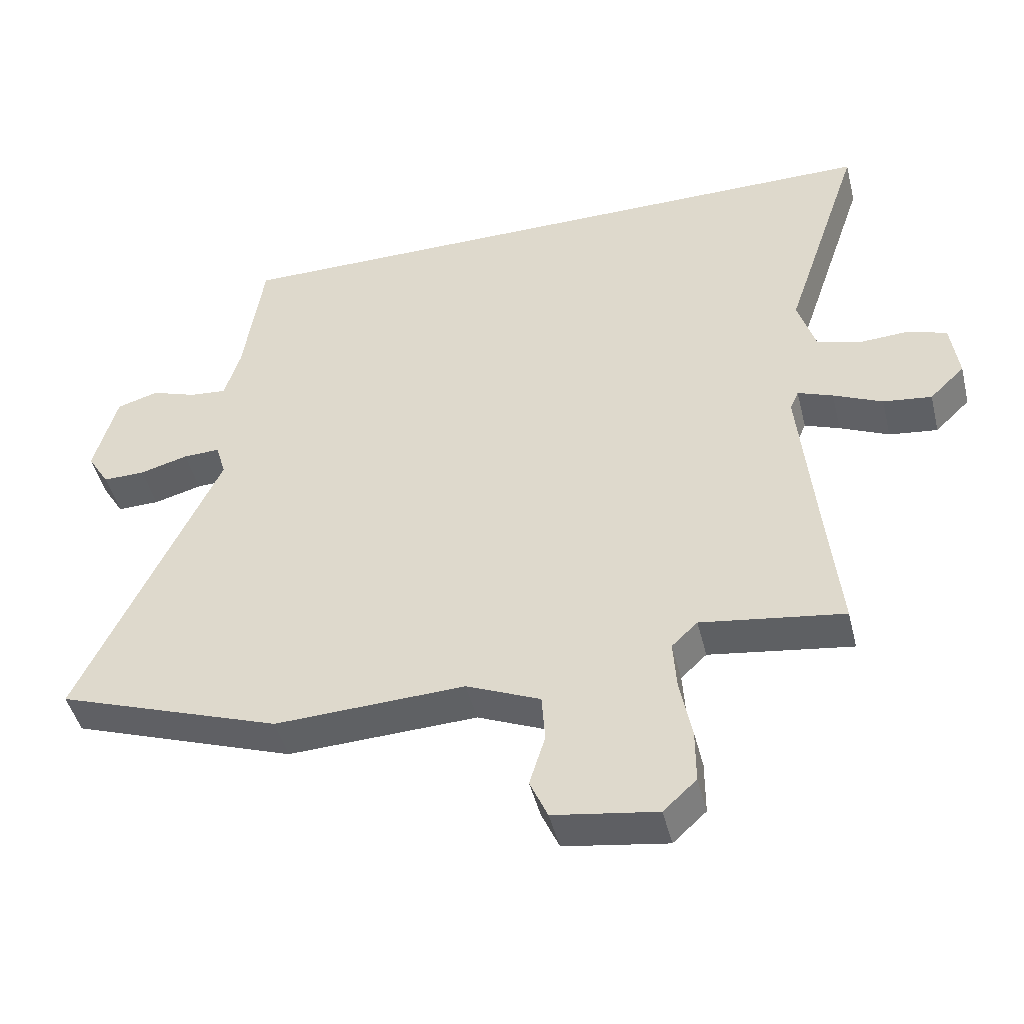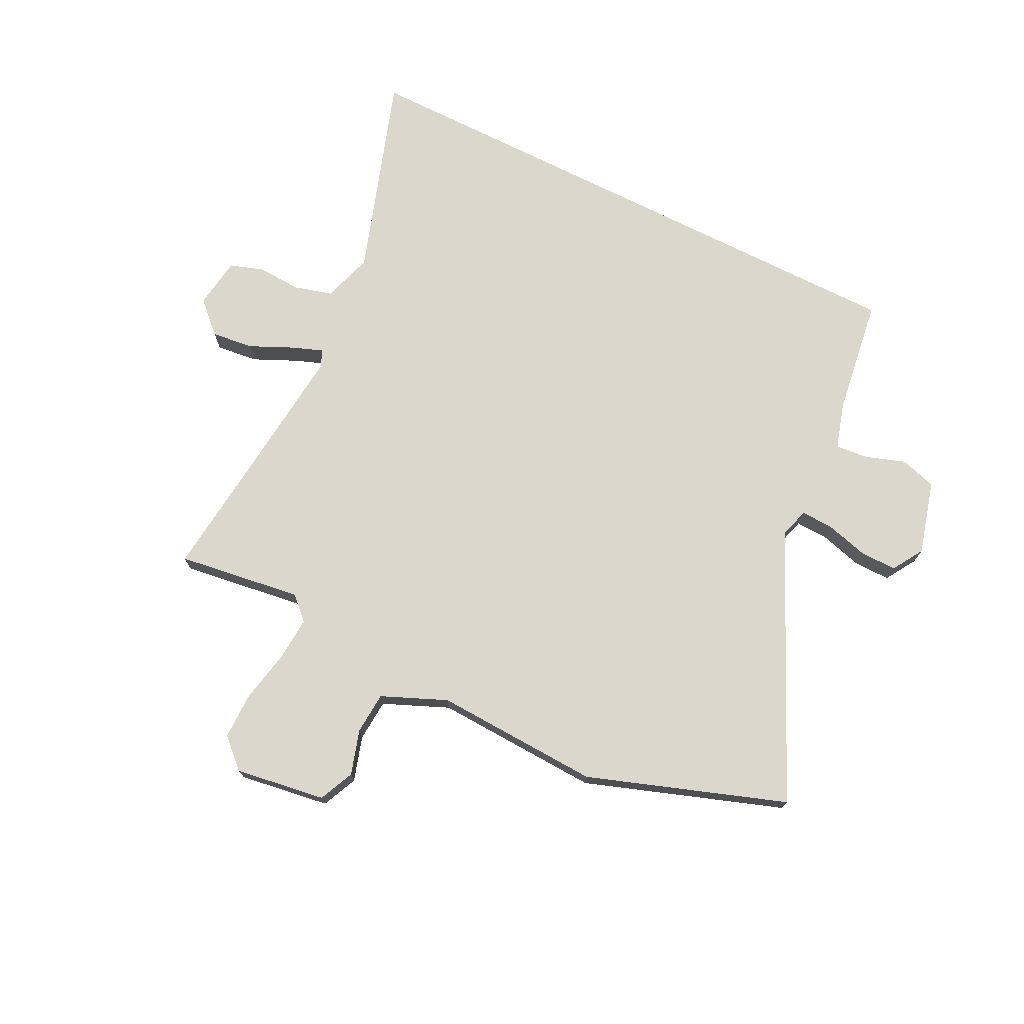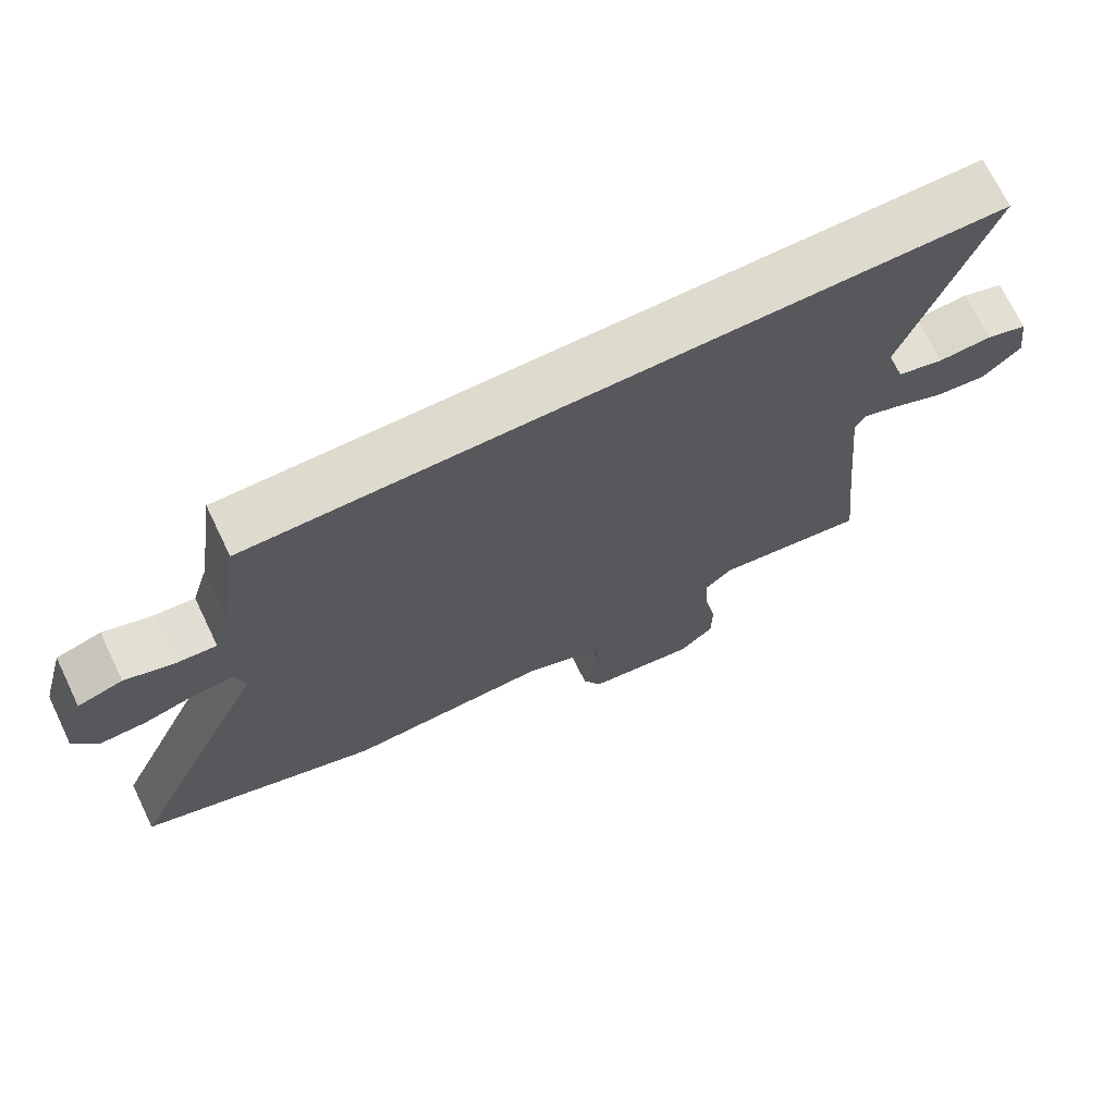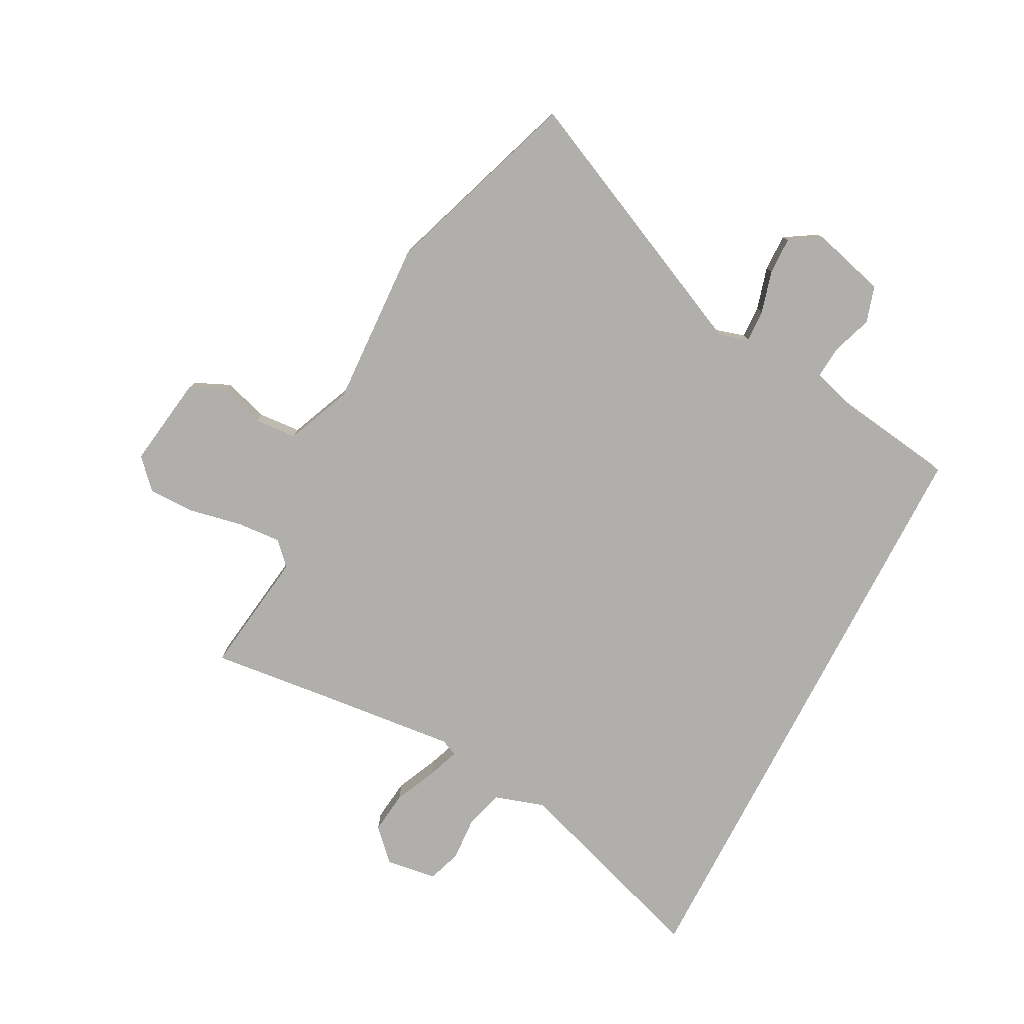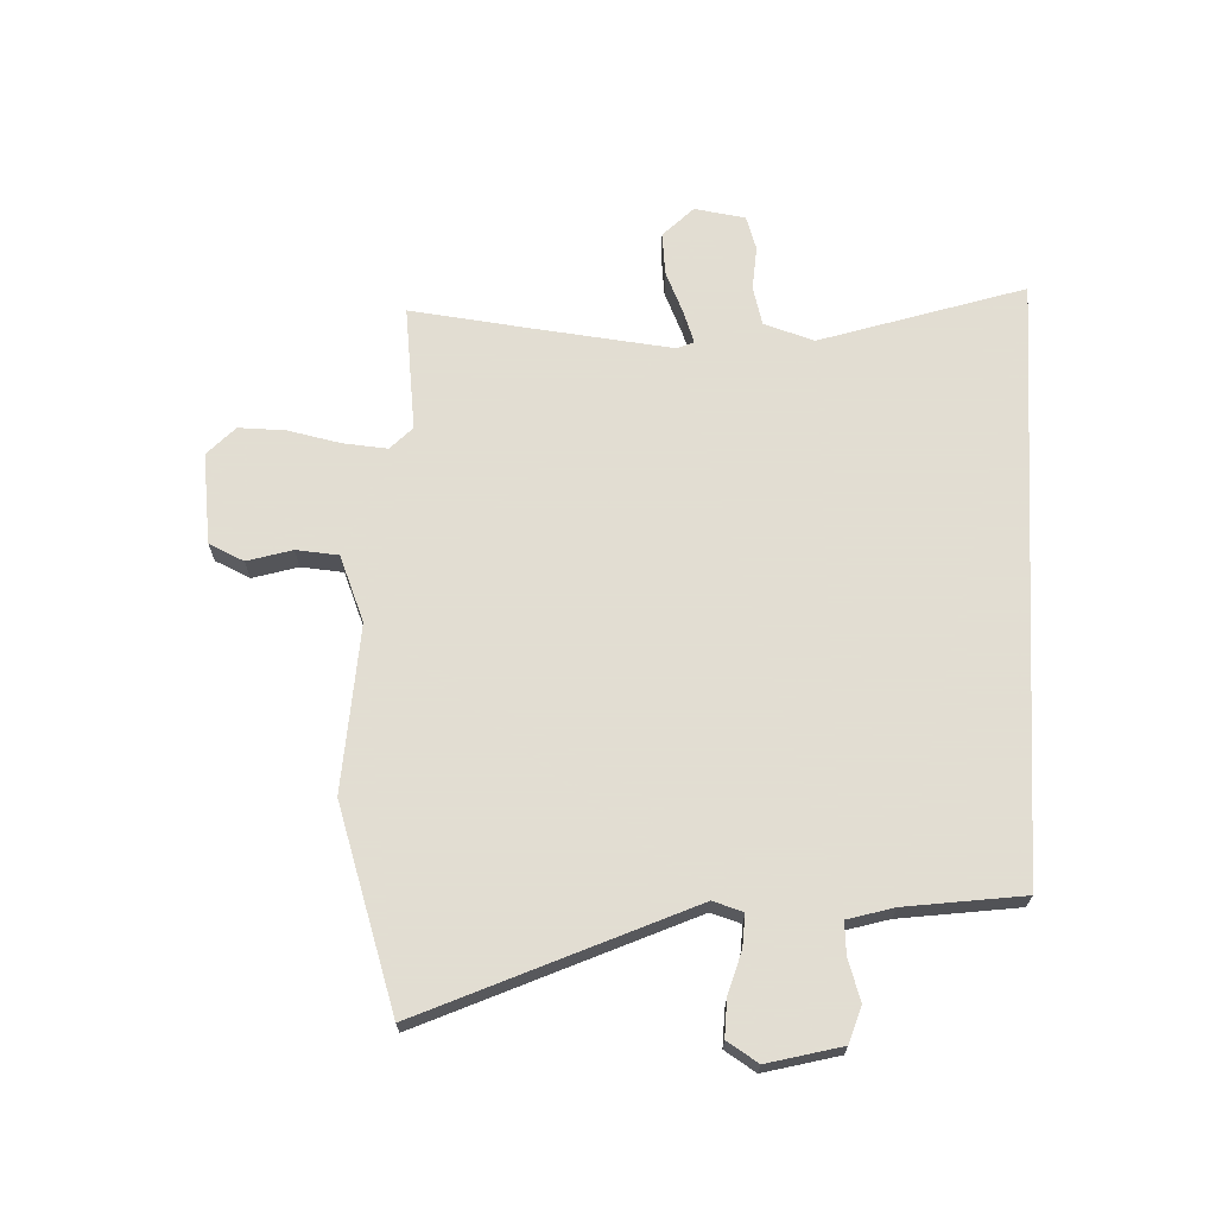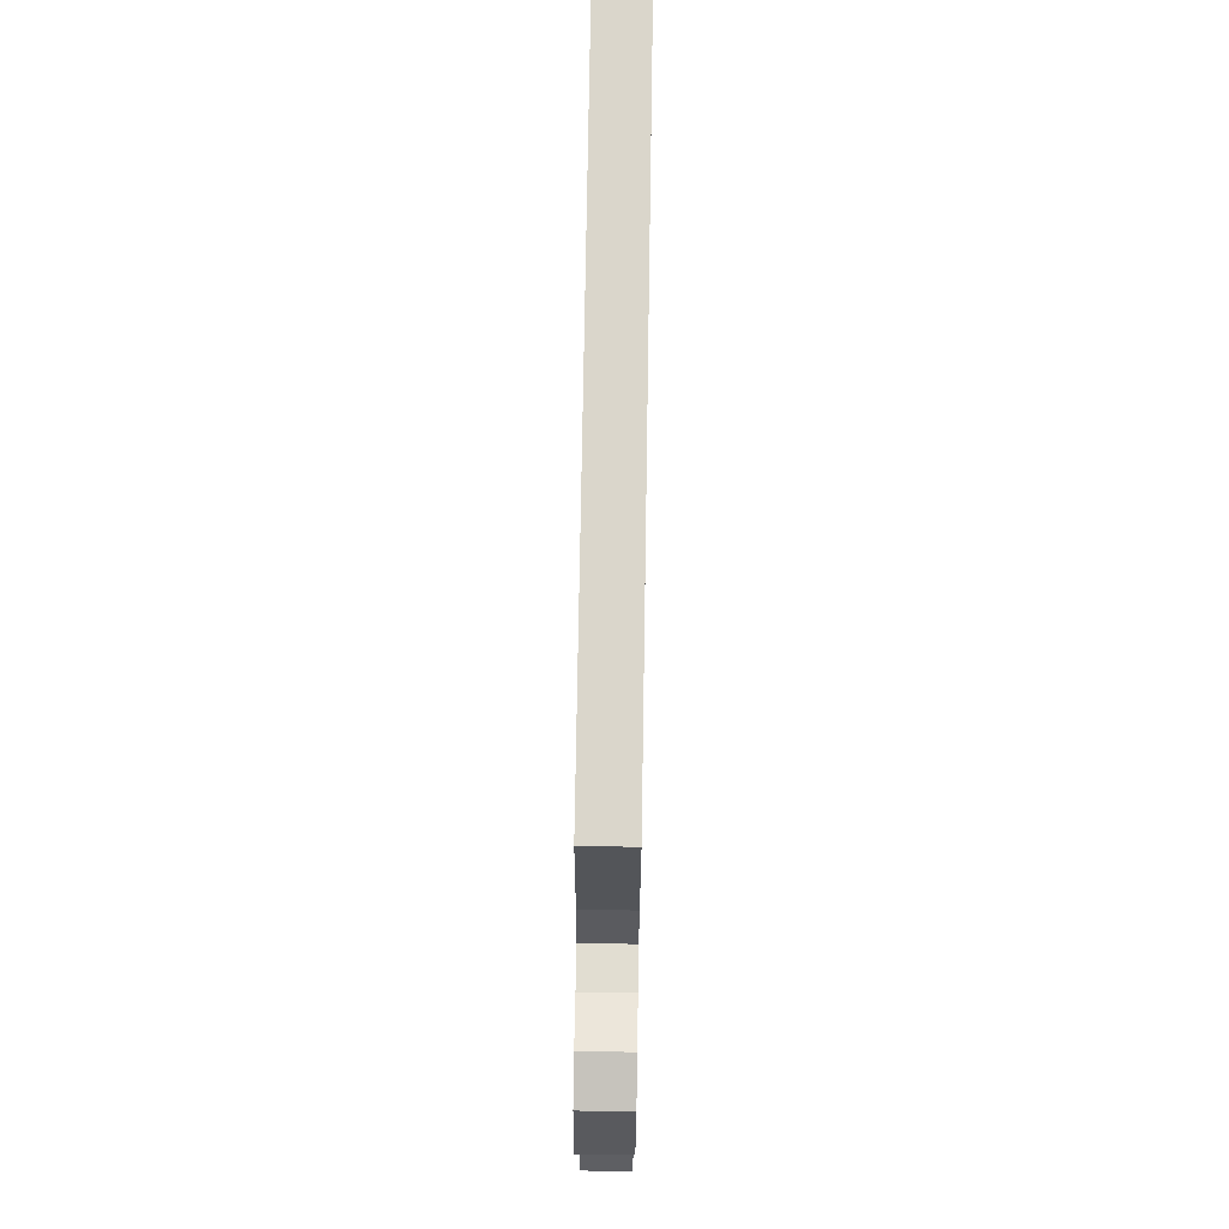
<metadata>
{"format":"obj","ext":"obj","renderer":"f3d","projection":"perspective","resolution":1024,"background":"white","views":[{"elev":-45.9,"azim":13.8,"up":"+Z"},{"elev":73.3,"azim":-153.3,"up":"+Y"},{"elev":71.3,"azim":-25.8,"up":"+Z"},{"elev":-78.3,"azim":-117.3,"up":"+Y"},{"elev":68.1,"azim":-86.7,"up":"+Y"},{"elev":74.0,"azim":-89.1,"up":"+Z"}]}
</metadata>
<code>
v -0.341 0.07 -0.556
v -0.681 0.07 -0.436
v -0.47 0.07 0.018
v -0.485 0.07 0.07
v -0.541 0.07 0.068
v -0.614 0.07 0.048
v -0.678 0.07 0.047
v -0.711 0.07 0.101
v -0.676 0.07 0.228
v -0.613 0.07 0.247
v -0.544 0.07 0.223
v -0.488 0.07 0.218
v -0.464 0.07 0.297
v -0.434 0.07 0.5
v 0.603 0.07 0.5
v 0.485 0.07 0.15
v 0.512 0.07 0.063
v 0.578 0.07 0.044
v 0.654 0.07 0.048
v 0.712 0.07 0.028
v 0.724 0.07 -0.06
v 0.671 0.07 -0.111
v 0.598 0.07 -0.102
v 0.524 0.07 -0.068
v 0.471 0.07 -0.048
v 0.458 0.07 -0.077
v 0.482 0.07 -0.325
v 0.503 0.07 -0.526
v 0.288 0.07 -0.495
v 0.249 0.07 -0.532
v 0.254 0.07 -0.608
v 0.272 0.07 -0.7
v 0.272 0.07 -0.781
v 0.222 0.07 -0.827
v 0.066 0.07 -0.803
v 0.039 0.07 -0.742
v 0.063 0.07 -0.665
v 0.058 0.07 -0.592
v -0.054 0.07 -0.544
v -0.341 0 -0.556
v -0.681 0 -0.436
v -0.47 0 0.018
v -0.485 0 0.07
v -0.541 0 0.068
v -0.614 0 0.048
v -0.678 0 0.047
v -0.711 0 0.101
v -0.676 0 0.228
v -0.613 0 0.247
v -0.544 0 0.223
v -0.488 0 0.218
v -0.464 0 0.297
v -0.434 0 0.5
v 0.603 0 0.5
v 0.485 0 0.15
v 0.512 0 0.063
v 0.578 0 0.044
v 0.654 0 0.048
v 0.712 0 0.028
v 0.724 0 -0.06
v 0.671 0 -0.111
v 0.598 0 -0.102
v 0.524 0 -0.068
v 0.471 0 -0.048
v 0.458 0 -0.077
v 0.482 0 -0.325
v 0.503 0 -0.526
v 0.288 0 -0.495
v 0.249 0 -0.532
v 0.254 0 -0.608
v 0.272 0 -0.7
v 0.272 0 -0.781
v 0.222 0 -0.827
v 0.066 0 -0.803
v 0.039 0 -0.742
v 0.063 0 -0.665
v 0.058 0 -0.592
v -0.054 0 -0.544
f 34 35 36 37
f 34 37 38
f 31 32 33 34
f 30 31 34 38
f 29 30 38 39
f 27 28 29
f 26 27 29 39
f 21 22 23 24
f 21 24 25
f 18 19 20 21
f 17 18 21 25
f 16 17 25 26
f 13 14 15 16
f 12 13 16 26
f 8 9 10 11
f 5 6 7 8
f 4 5 8 11
f 39 1 2 3
f 39 3 4
f 12 26 39
f 4 11 12 39
f 76 75 74 73
f 77 76 73
f 73 72 71 70
f 77 73 70 69
f 78 77 69 68
f 68 67 66
f 78 68 66 65
f 63 62 61 60
f 64 63 60
f 60 59 58 57
f 64 60 57 56
f 65 64 56 55
f 55 54 53 52
f 65 55 52 51
f 50 49 48 47
f 47 46 45 44
f 50 47 44 43
f 42 41 40 78
f 43 42 78
f 78 65 51
f 78 51 50 43
f 1 40 41 2
f 2 41 42 3
f 3 42 43 4
f 4 43 44 5
f 5 44 45 6
f 6 45 46 7
f 7 46 47 8
f 8 47 48 9
f 9 48 49 10
f 10 49 50 11
f 11 50 51 12
f 12 51 52 13
f 13 52 53 14
f 14 53 54 15
f 15 54 55 16
f 16 55 56 17
f 17 56 57 18
f 18 57 58 19
f 19 58 59 20
f 20 59 60 21
f 21 60 61 22
f 22 61 62 23
f 23 62 63 24
f 24 63 64 25
f 25 64 65 26
f 26 65 66 27
f 27 66 67 28
f 28 67 68 29
f 29 68 69 30
f 30 69 70 31
f 31 70 71 32
f 32 71 72 33
f 33 72 73 34
f 34 73 74 35
f 35 74 75 36
f 36 75 76 37
f 37 76 77 38
f 38 77 78 39
f 39 78 40 1

</code>
